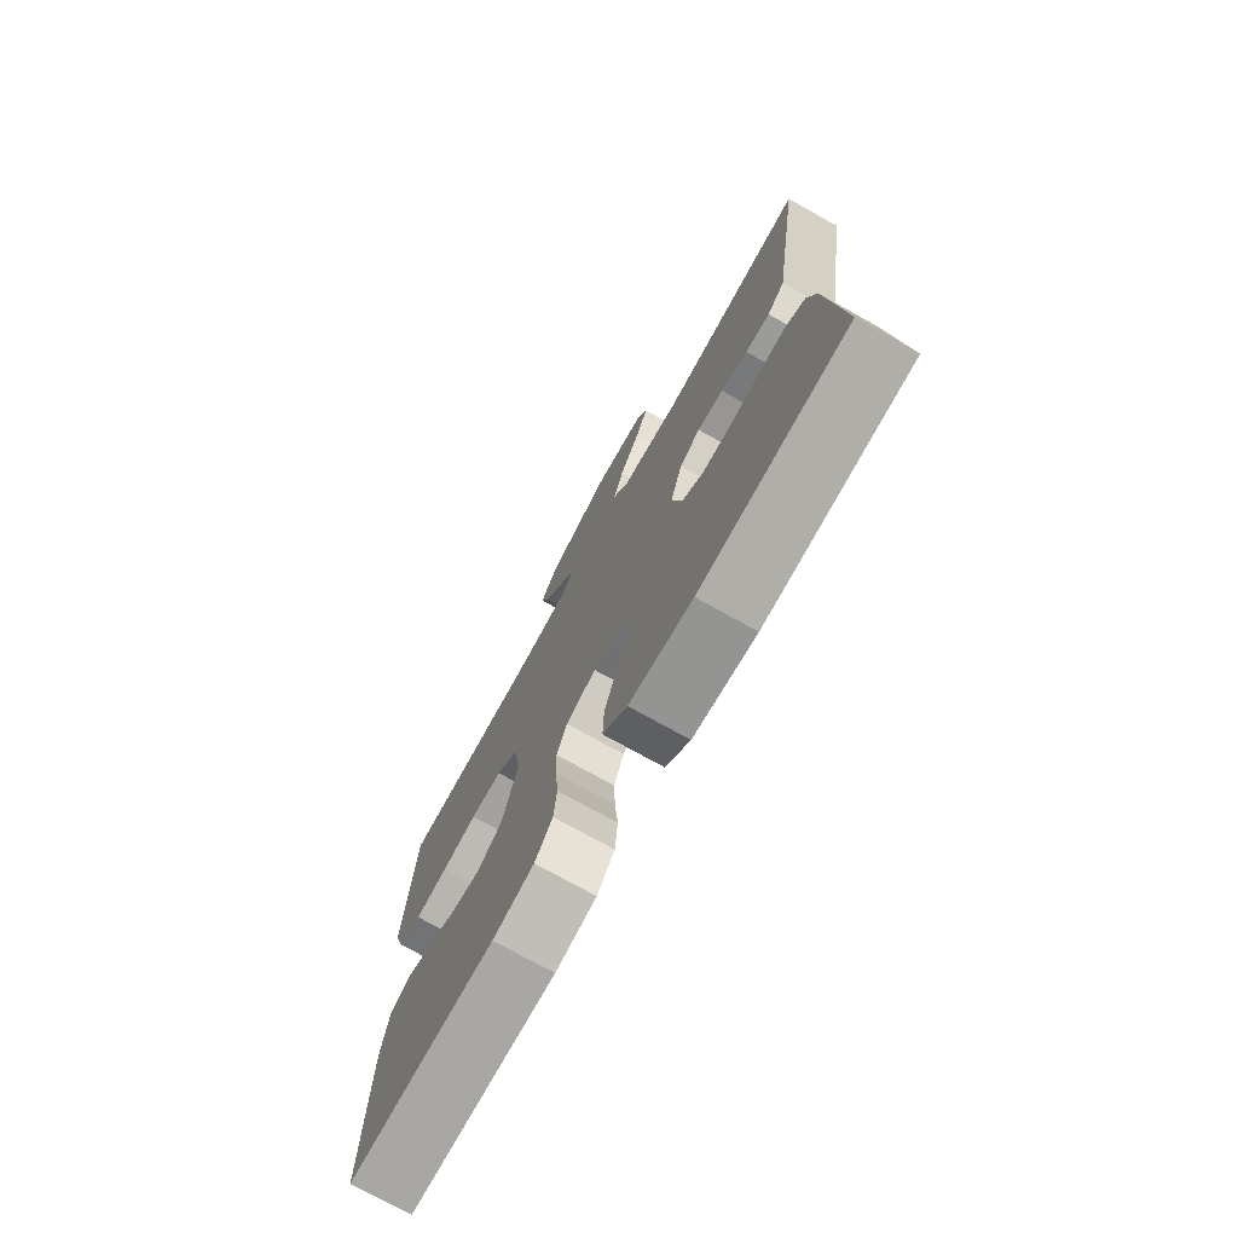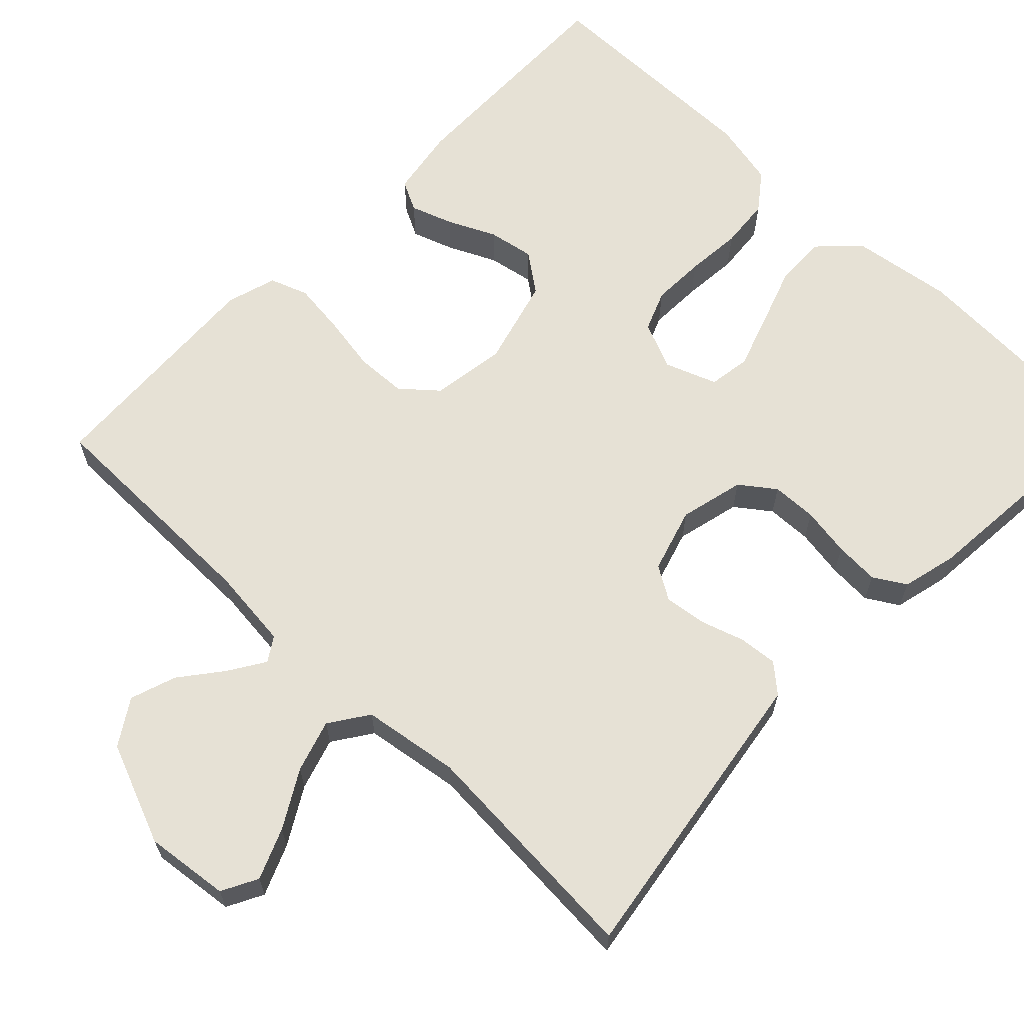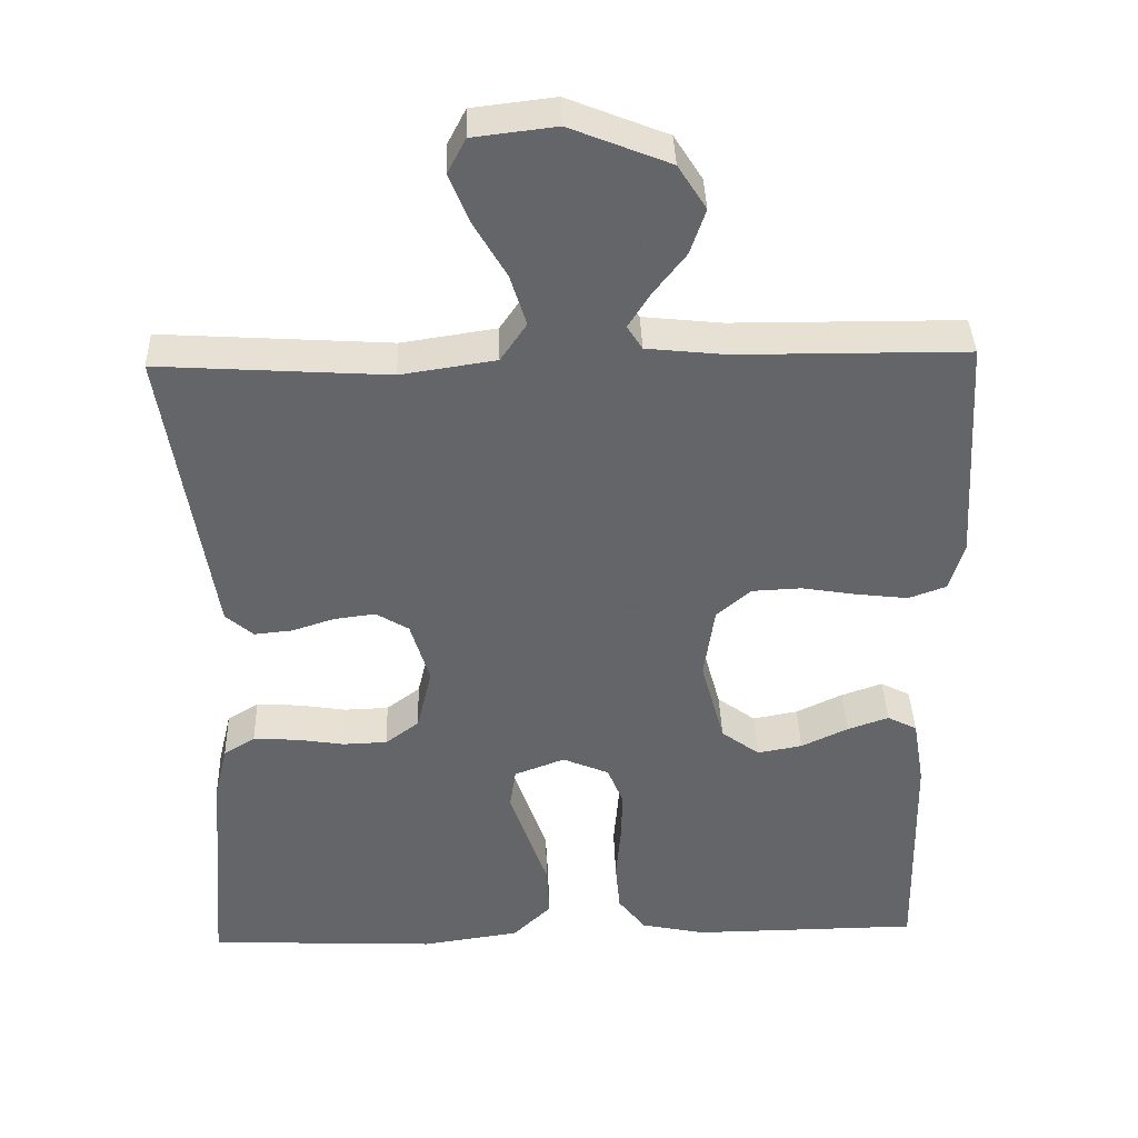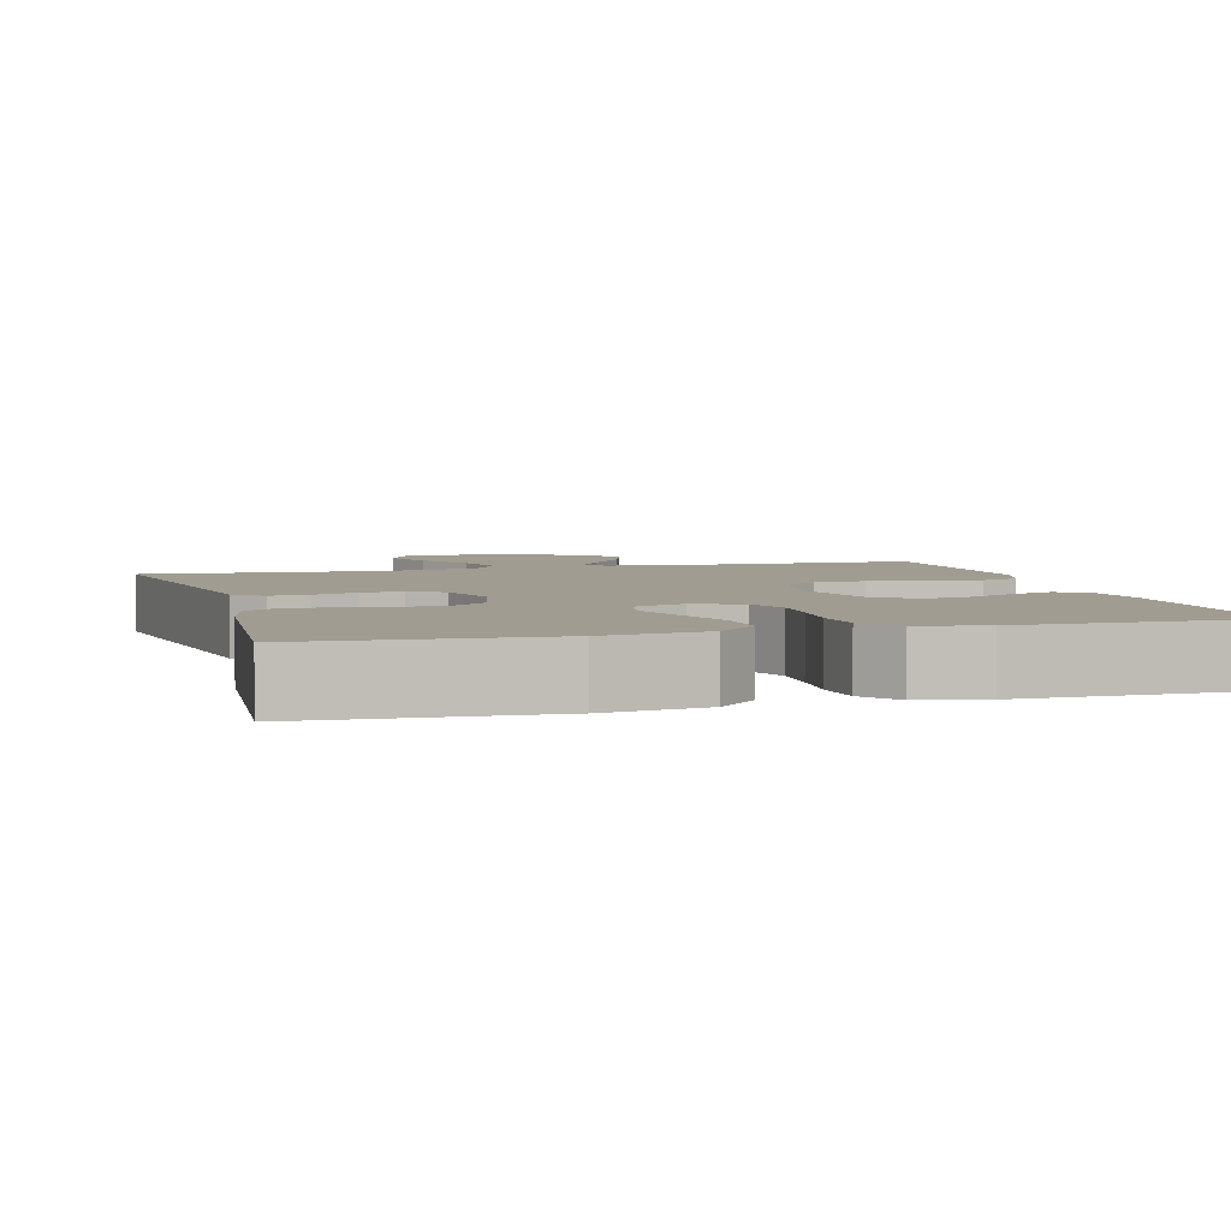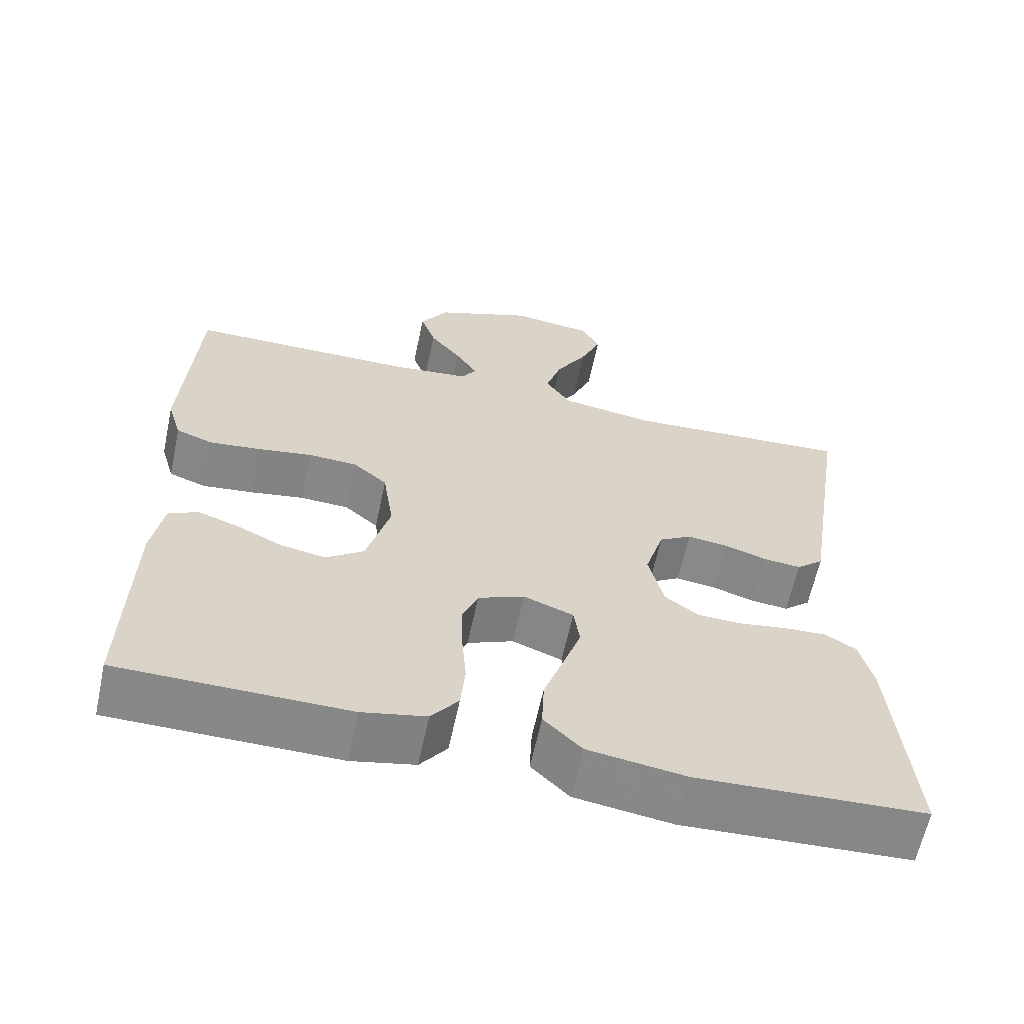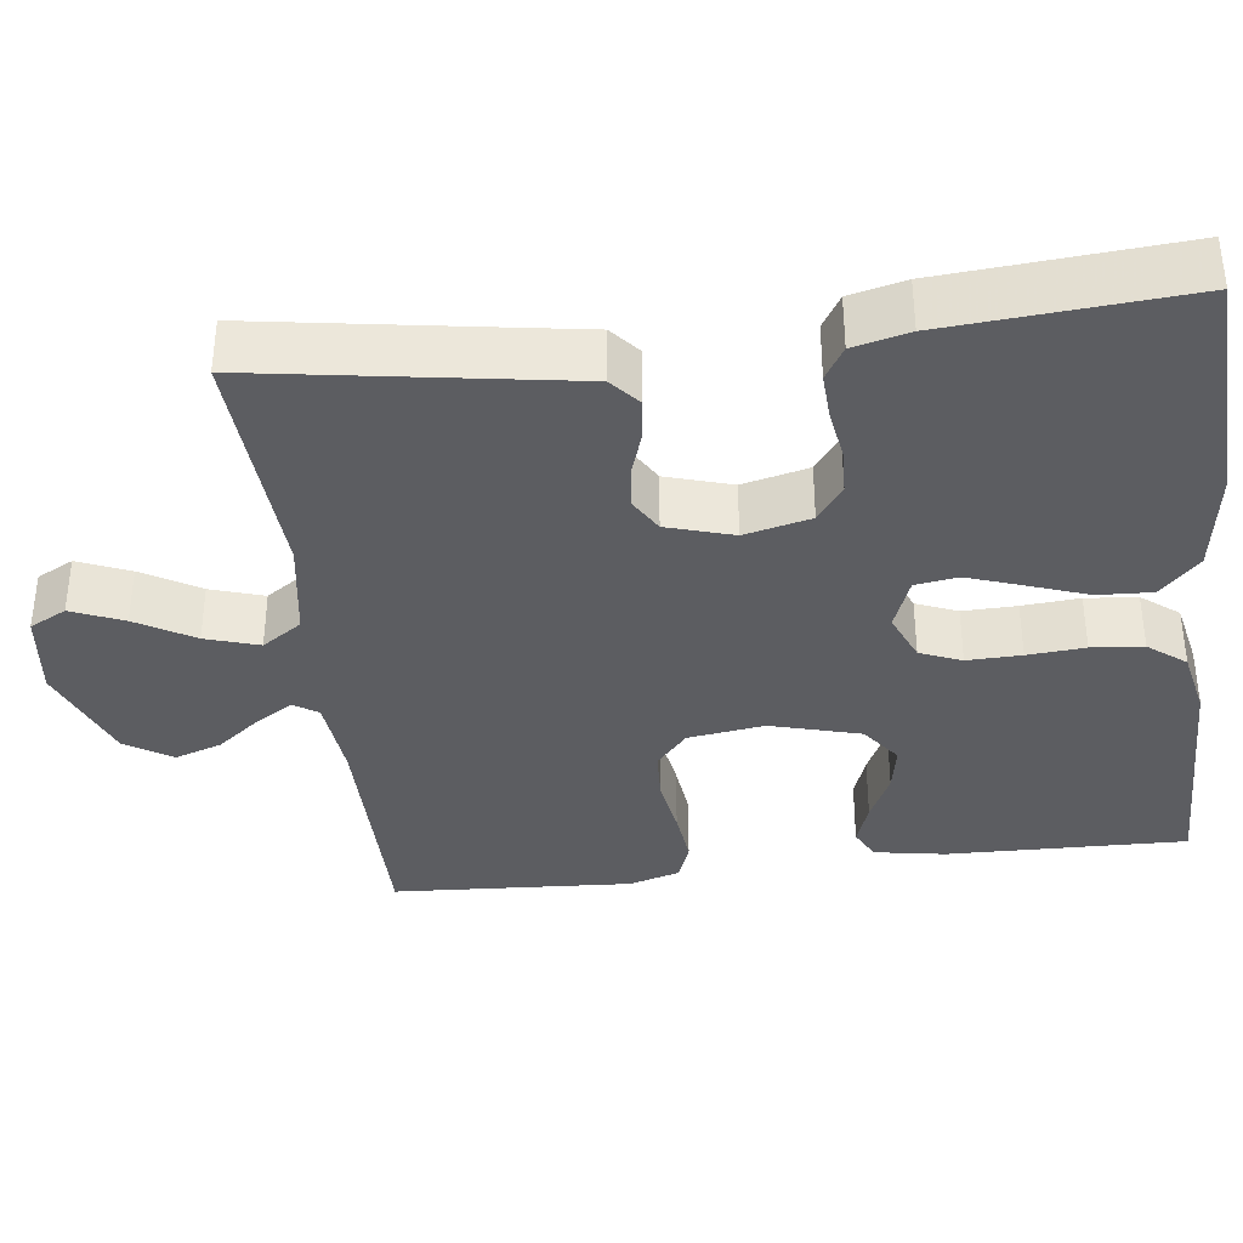
<metadata>
{"format":"obj","ext":"obj","renderer":"f3d","projection":"perspective","resolution":1024,"background":"white","views":[{"elev":-75.0,"azim":60.9,"up":"+Z"},{"elev":64.3,"azim":44.1,"up":"+Y"},{"elev":38.5,"azim":178.2,"up":"+Z"},{"elev":4.4,"azim":164.5,"up":"+Y"},{"elev":-62.6,"azim":-12.1,"up":"+Z"},{"elev":-36.7,"azim":96.9,"up":"+Y"}]}
</metadata>
<code>
v 0.5 0.07 -0.5
v 0.2 0.07 -0.514
v 0.071 0.07 -0.495
v 0.021 0.07 -0.446
v 0.024 0.07 -0.378
v 0.05 0.07 -0.304
v 0.074 0.07 -0.234
v 0.066 0.07 -0.18
v 0 0.07 -0.155
v -0.061 0.07 -0.181
v -0.082 0.07 -0.233
v -0.08 0.07 -0.301
v -0.074 0.07 -0.373
v -0.08 0.07 -0.438
v -0.116 0.07 -0.485
v -0.2 0.07 -0.503
v -0.5 0.07 -0.5
v -0.494 0.07 -0.2
v -0.479 0.07 -0.111
v -0.44 0.07 -0.091
v -0.386 0.07 -0.11
v -0.325 0.07 -0.139
v -0.266 0.07 -0.15
v -0.216 0.07 -0.113
v -0.185 0.07 0
v -0.199 0.07 0.096
v -0.244 0.07 0.135
v -0.309 0.07 0.138
v -0.381 0.07 0.126
v -0.449 0.07 0.118
v -0.498 0.07 0.136
v -0.517 0.07 0.2
v -0.5 0.07 0.5
v -0.2 0.07 0.502
v -0.096 0.07 0.513
v -0.076 0.07 0.544
v -0.105 0.07 0.59
v -0.147 0.07 0.644
v -0.167 0.07 0.703
v -0.13 0.07 0.761
v 0 0.07 0.813
v 0.108 0.07 0.8
v 0.132 0.07 0.754
v 0.105 0.07 0.689
v 0.063 0.07 0.617
v 0.042 0.07 0.55
v 0.076 0.07 0.5
v 0.2 0.07 0.481
v 0.5 0.07 0.5
v 0.453 0.07 0.2
v 0.439 0.07 0.11
v 0.403 0.07 0.079
v 0.353 0.07 0.084
v 0.298 0.07 0.102
v 0.244 0.07 0.109
v 0.201 0.07 0.083
v 0.176 0.07 0
v 0.196 0.07 -0.083
v 0.24 0.07 -0.116
v 0.298 0.07 -0.118
v 0.361 0.07 -0.108
v 0.418 0.07 -0.105
v 0.459 0.07 -0.13
v 0.476 0.07 -0.2
v 0.5 0 -0.5
v 0.2 0 -0.514
v 0.071 0 -0.495
v 0.021 0 -0.446
v 0.024 0 -0.378
v 0.05 0 -0.304
v 0.074 0 -0.234
v 0.066 0 -0.18
v 0 0 -0.155
v -0.061 0 -0.181
v -0.082 0 -0.233
v -0.08 0 -0.301
v -0.074 0 -0.373
v -0.08 0 -0.438
v -0.116 0 -0.485
v -0.2 0 -0.503
v -0.5 0 -0.5
v -0.494 0 -0.2
v -0.479 0 -0.111
v -0.44 0 -0.091
v -0.386 0 -0.11
v -0.325 0 -0.139
v -0.266 0 -0.15
v -0.216 0 -0.113
v -0.185 0 0
v -0.199 0 0.096
v -0.244 0 0.135
v -0.309 0 0.138
v -0.381 0 0.126
v -0.449 0 0.118
v -0.498 0 0.136
v -0.517 0 0.2
v -0.5 0 0.5
v -0.2 0 0.502
v -0.096 0 0.513
v -0.076 0 0.544
v -0.105 0 0.59
v -0.147 0 0.644
v -0.167 0 0.703
v -0.13 0 0.761
v 0 0 0.813
v 0.108 0 0.8
v 0.132 0 0.754
v 0.105 0 0.689
v 0.063 0 0.617
v 0.042 0 0.55
v 0.076 0 0.5
v 0.2 0 0.481
v 0.5 0 0.5
v 0.453 0 0.2
v 0.439 0 0.11
v 0.403 0 0.079
v 0.353 0 0.084
v 0.298 0 0.102
v 0.244 0 0.109
v 0.201 0 0.083
v 0.176 0 0
v 0.196 0 -0.083
v 0.24 0 -0.116
v 0.298 0 -0.118
v 0.361 0 -0.108
v 0.418 0 -0.105
v 0.459 0 -0.13
v 0.476 0 -0.2
f 4 5 6
f 3 4 6
f 2 3 6
f 1 2 6
f 64 1 6
f 63 64 6
f 62 63 6
f 61 62 6
f 60 61 6
f 59 60 6 7
f 58 59 7 8
f 57 58 8 9
f 56 57 9 10
f 52 53 54
f 51 52 54
f 50 51 54
f 50 54 55
f 49 50 55
f 48 49 55
f 47 48 55 56
f 43 44 45
f 42 43 45
f 41 42 45
f 40 41 45
f 39 40 45
f 38 39 45
f 37 38 45
f 36 37 45 46
f 47 56 10
f 46 47 10
f 36 46 10
f 35 36 10
f 32 33 34
f 31 32 34
f 30 31 34
f 29 30 34
f 28 29 34
f 20 21 22
f 19 20 22
f 18 19 22
f 17 18 22
f 16 17 22
f 15 16 22
f 14 15 22
f 13 14 22
f 12 13 22
f 11 12 22 23
f 10 11 23 24
f 27 28 34 35
f 26 27 35
f 25 26 35 10
f 10 24 25
f 70 69 68
f 70 68 67
f 70 67 66
f 70 66 65
f 70 65 128
f 70 128 127
f 70 127 126
f 70 126 125
f 70 125 124
f 71 70 124 123
f 72 71 123 122
f 73 72 122 121
f 74 73 121 120
f 118 117 116
f 118 116 115
f 118 115 114
f 119 118 114
f 119 114 113
f 119 113 112
f 120 119 112 111
f 109 108 107
f 109 107 106
f 109 106 105
f 109 105 104
f 109 104 103
f 109 103 102
f 109 102 101
f 110 109 101 100
f 74 120 111
f 74 111 110
f 74 110 100
f 74 100 99
f 98 97 96
f 98 96 95
f 98 95 94
f 98 94 93
f 98 93 92
f 86 85 84
f 86 84 83
f 86 83 82
f 86 82 81
f 86 81 80
f 86 80 79
f 86 79 78
f 86 78 77
f 86 77 76
f 87 86 76 75
f 88 87 75 74
f 99 98 92 91
f 99 91 90
f 74 99 90 89
f 89 88 74
f 1 65 66 2
f 2 66 67 3
f 3 67 68 4
f 4 68 69 5
f 5 69 70 6
f 6 70 71 7
f 7 71 72 8
f 8 72 73 9
f 9 73 74 10
f 10 74 75 11
f 11 75 76 12
f 12 76 77 13
f 13 77 78 14
f 14 78 79 15
f 15 79 80 16
f 16 80 81 17
f 17 81 82 18
f 18 82 83 19
f 19 83 84 20
f 20 84 85 21
f 21 85 86 22
f 22 86 87 23
f 23 87 88 24
f 24 88 89 25
f 25 89 90 26
f 26 90 91 27
f 27 91 92 28
f 28 92 93 29
f 29 93 94 30
f 30 94 95 31
f 31 95 96 32
f 32 96 97 33
f 33 97 98 34
f 34 98 99 35
f 35 99 100 36
f 36 100 101 37
f 37 101 102 38
f 38 102 103 39
f 39 103 104 40
f 40 104 105 41
f 41 105 106 42
f 42 106 107 43
f 43 107 108 44
f 44 108 109 45
f 45 109 110 46
f 46 110 111 47
f 47 111 112 48
f 48 112 113 49
f 49 113 114 50
f 50 114 115 51
f 51 115 116 52
f 52 116 117 53
f 53 117 118 54
f 54 118 119 55
f 55 119 120 56
f 56 120 121 57
f 57 121 122 58
f 58 122 123 59
f 59 123 124 60
f 60 124 125 61
f 61 125 126 62
f 62 126 127 63
f 63 127 128 64
f 64 128 65 1

</code>
